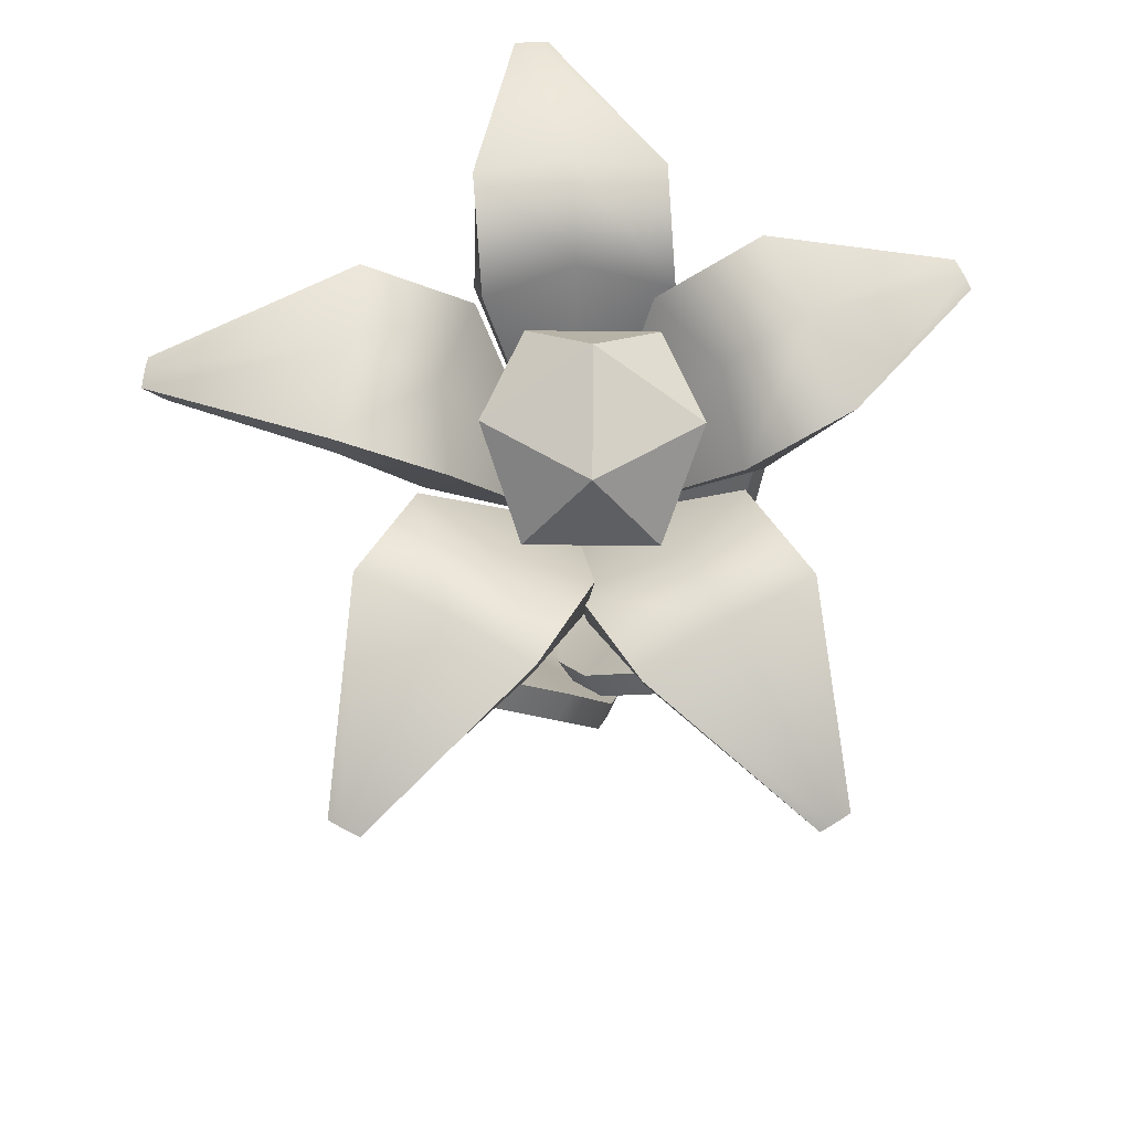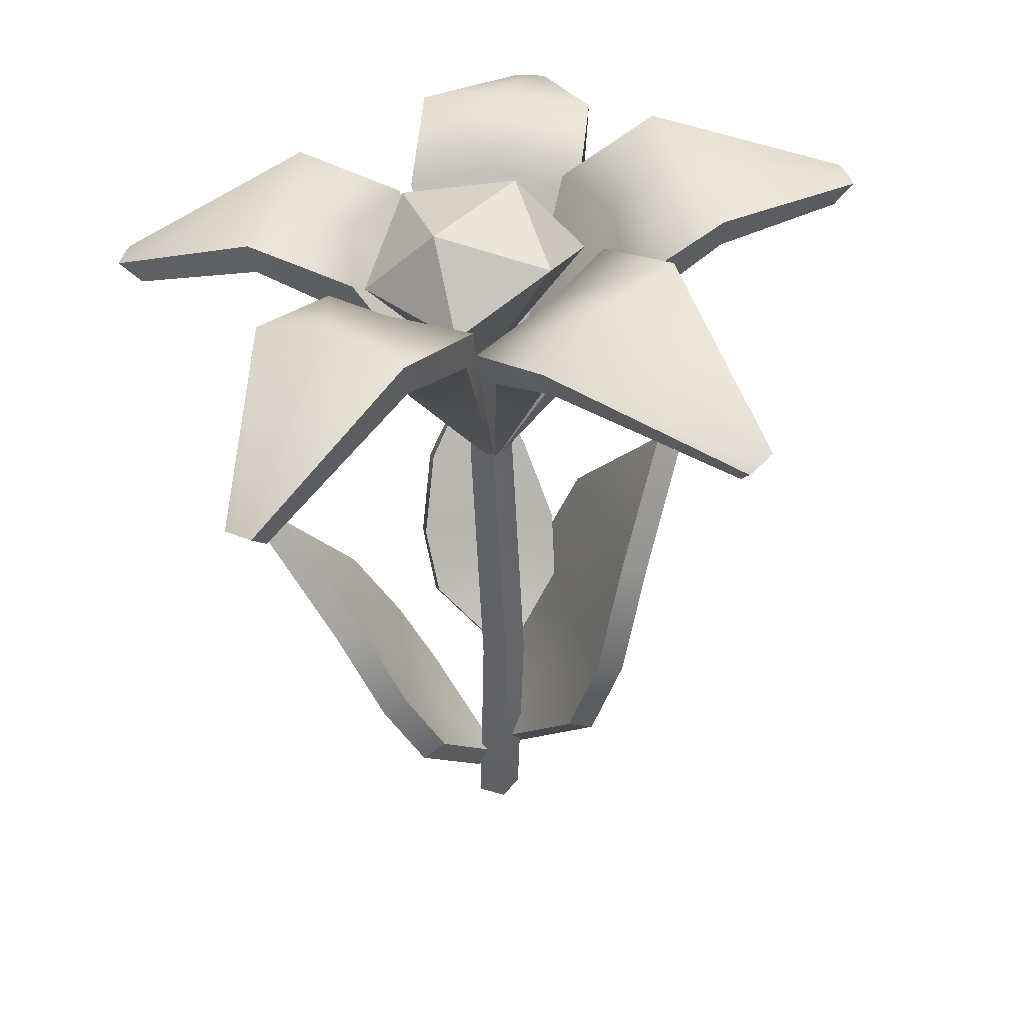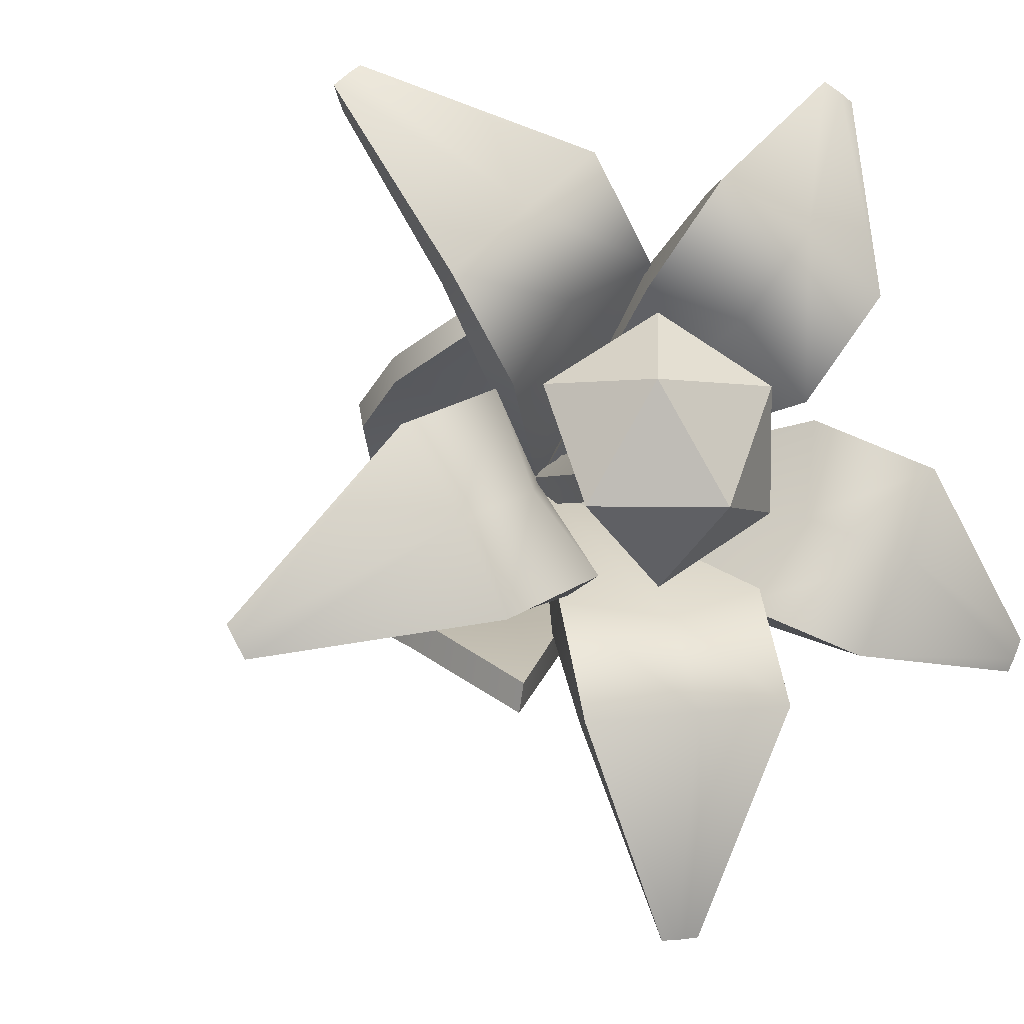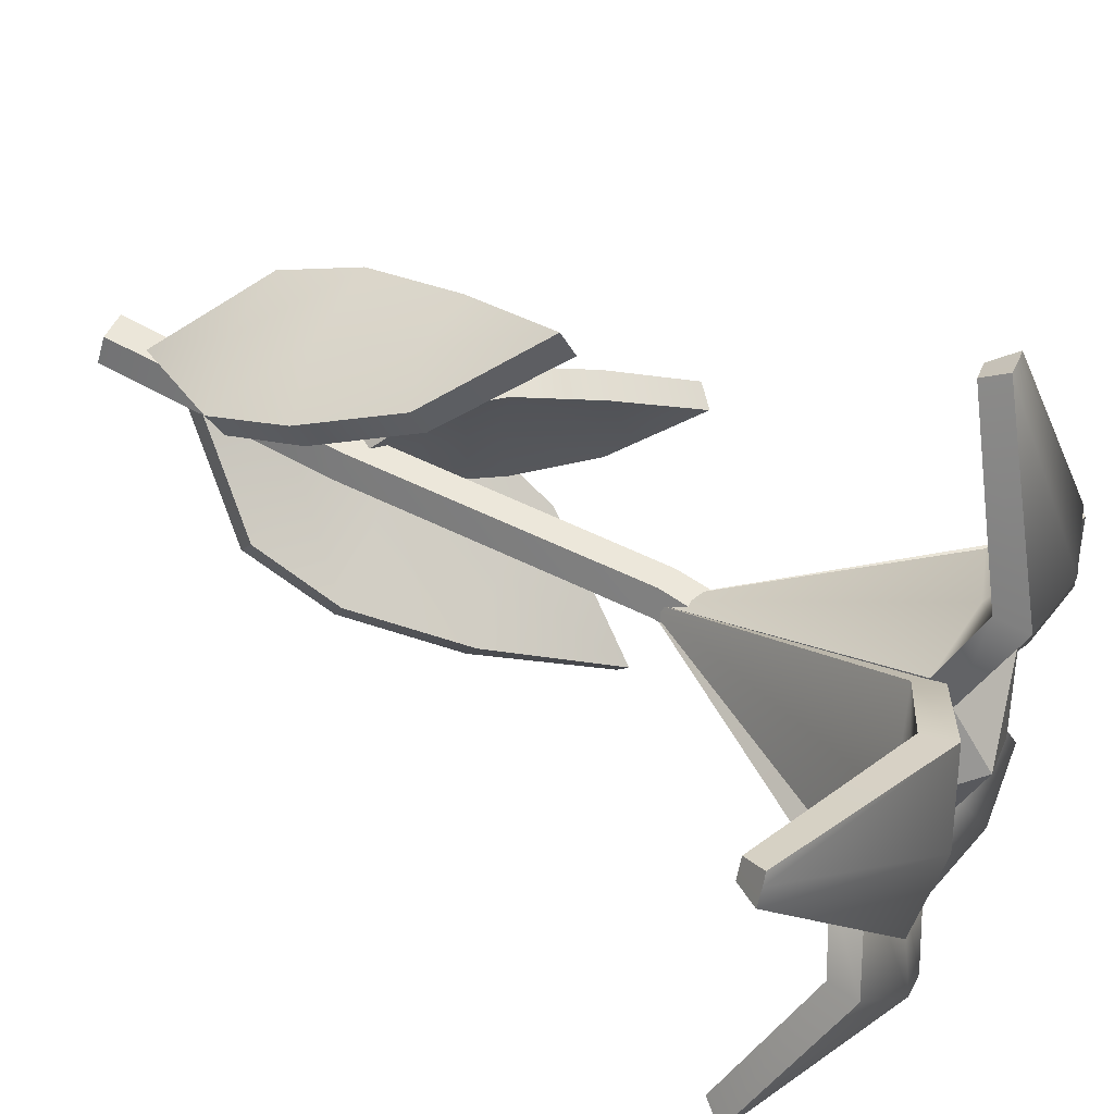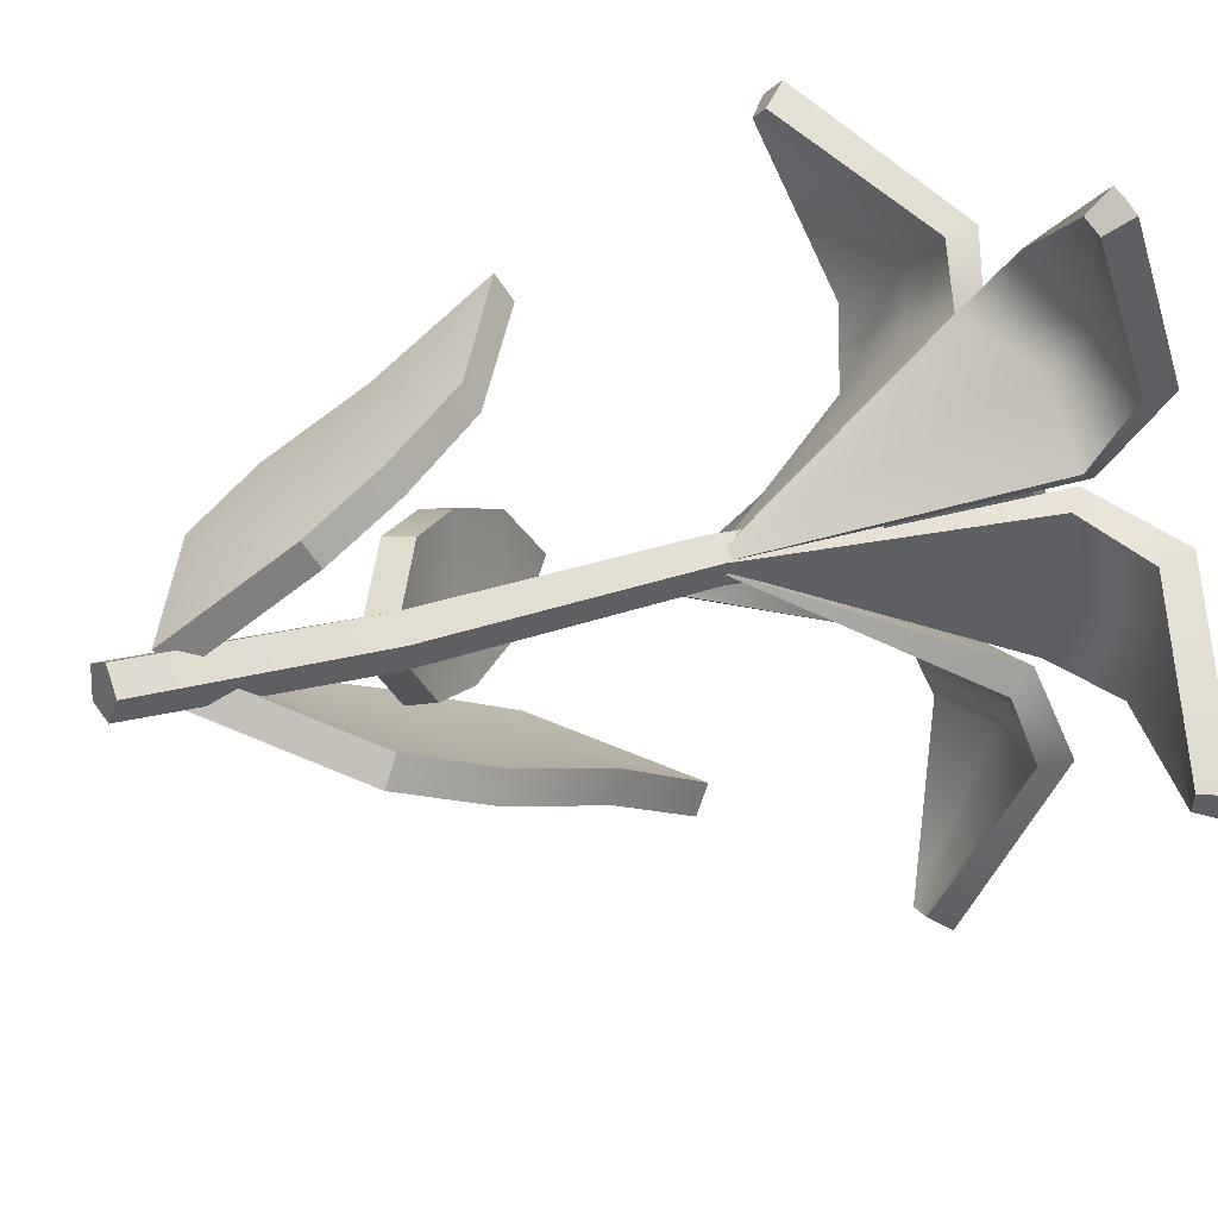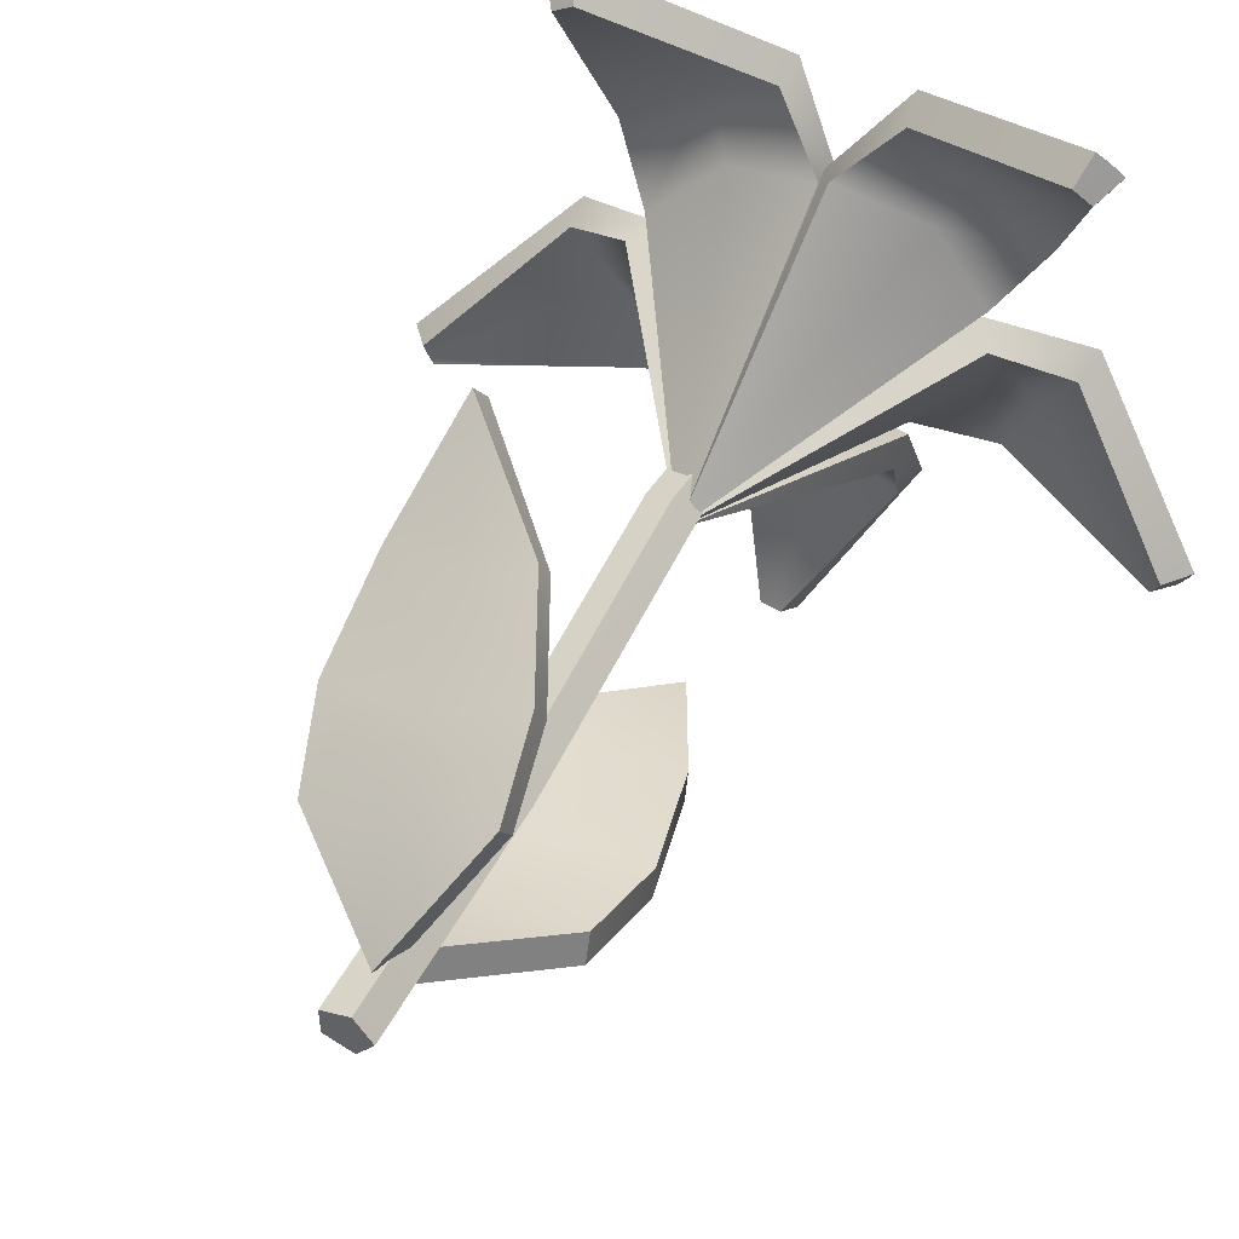
<metadata>
{"format":"obj","ext":"obj","renderer":"f3d","projection":"perspective","resolution":1024,"background":"white","views":[{"elev":75.8,"azim":-147.7,"up":"+Y"},{"elev":43.5,"azim":72.4,"up":"+Y"},{"elev":-2.8,"azim":159.9,"up":"+Z"},{"elev":72.6,"azim":117.2,"up":"+Z"},{"elev":19.0,"azim":57.6,"up":"+Z"},{"elev":50.3,"azim":27.0,"up":"+Z"}]}
</metadata>
<code>
g default
v 0.001417 0.007408 0.02394
v 0.05357 0.1058 0.1057
v -0.02211 0.0828 0.08716
v -0.1018 0.08583 0.07161
v -0.003701 0.2767 0.1877
v -0.0628 0.2558 0.1728
v -0.1254 0.2611 0.161
v -0.1029 0.3633 0.2417
v 0.04074 0.1846 0.1479
v -0.04087 0.1608 0.1276
v -0.1265 0.1631 0.1104
v 0.003845 0.02714 0.001314
v -0.01885 0.1005 0.06281
v 0.05458 0.1227 0.08073
v -0.09642 0.1033 0.0476
v 0.04313 0.1983 0.1213
v -0.03687 0.1748 0.1014
v -0.05906 0.2716 0.1474
v -0.002135 0.2915 0.1615
v -0.1206 0.1767 0.08427
v -0.1195 0.2767 0.136
v -0.09962 0.3803 0.2171
v 0.007725 -0.03218 -0.02378
v -0.02022 -0.03218 -0.01469
v -0.02022 -0.03218 0.01469
v 0.007725 -0.03218 0.02378
v 0.025 -0.03218 0
v 0.007725 0.6664 -0.02378
v -0.02022 0.6664 -0.01469
v -0.02022 0.6664 0.01469
v 0.007725 0.6664 0.02378
v 0.025 0.6664 0
v 0 -0.03218 0
v 0 0.6664 0
v -0.000743 0.5193 -0.01872
v -0.02979 0.5187 -0.01437
v -0.03462 0.5113 0.01264
v -0.008543 0.5074 0.02498
v 0.01239 0.5123 0.005599
v 0.01036 0.2104 -0.02979
v -0.01818 0.213 -0.02389
v -0.02154 0.2128 0.005308
v 0.004918 0.2099 0.01745
v 0.02463 0.2085 -0.004242
v -0.009277 0.1818 -0.01378
v -0.07862 0.2431 0.04952
v -0.06557 0.2362 -0.01931
v -0.0587 0.2498 -0.08804
v -0.1639 0.3741 0.02869
v -0.153 0.3665 -0.02546
v -0.1483 0.3793 -0.07904
v -0.2189 0.4473 -0.04063
v -0.1204 0.3014 0.05184
v -0.1063 0.2948 -0.02228
v -0.09838 0.3086 -0.0963
v 0.01125 0.2034 -0.009768
v -0.04321 0.256 -0.01494
v -0.05585 0.2627 0.05192
v -0.03643 0.2691 -0.082
v -0.09604 0.3186 0.05484
v -0.08171 0.3114 -0.01785
v -0.1294 0.3846 -0.02098
v -0.1398 0.3919 0.03122
v -0.07376 0.3248 -0.0905
v -0.1249 0.3971 -0.07285
v -0.1962 0.4666 -0.03637
v 0 0.0319 -0.02848
v -0.09978 0.1453 -0.08385
v 0 0.1299 -0.08385
v 0.09978 0.1453 -0.08385
v -0.07883 0.3603 -0.1507
v -0.000342 0.345 -0.1507
v 0.07747 0.3603 -0.1507
v 0.01318 0.4831 -0.2103
v -0.1077 0.2426 -0.1163
v -0.000156 0.2272 -0.1159
v 0.1074 0.2425 -0.1154
v 0 0.04669 -0.002283
v -0.000174 0.1425 -0.05637
v -0.09796 0.1575 -0.05635
v 0.09792 0.1574 -0.05633
v -0.1063 0.2521 -0.08784
v -0.000222 0.2361 -0.08716
v -0.000523 0.3556 -0.1224
v -0.07703 0.3703 -0.1224
v 0.1059 0.2508 -0.08668
v 0.07555 0.3706 -0.1225
v 0.01313 0.4951 -0.1827
g pasted__pPlane28 group8 daisy
f 12 13 14
f 12 15 13
f 16 17 18 19
f 17 20 21 18
f 19 18 22
f 18 21 22
f 14 13 17 16
f 13 15 20 17
f 1 2 3
f 1 3 4
f 9 5 6 10
f 10 6 7 11
f 5 8 6
f 6 8 7
f 2 9 10 3
f 3 10 11 4
f 2 1 12 14
f 1 4 15 12
f 5 9 16 19
f 11 7 21 20
f 8 5 19 22
f 7 8 22 21
f 9 2 14 16
f 4 11 20 15
f 35 36 29 28
f 36 37 30 29
f 37 38 31 30
f 38 39 32 31
f 39 35 28 32
f 24 23 33
f 25 24 33
f 26 25 33
f 27 26 33
f 23 27 33
f 28 29 34
f 29 30 34
f 30 31 34
f 31 32 34
f 32 28 34
f 40 41 36 35
f 41 42 37 36
f 42 43 38 37
f 43 44 39 38
f 44 40 35 39
f 23 24 41 40
f 24 25 42 41
f 25 26 43 42
f 26 27 44 43
f 27 23 40 44
f 56 57 58
f 56 59 57
f 60 61 62 63
f 61 64 65 62
f 63 62 66
f 62 65 66
f 58 57 61 60
f 57 59 64 61
f 45 46 47
f 45 47 48
f 53 49 50 54
f 54 50 51 55
f 49 52 50
f 50 52 51
f 46 53 54 47
f 47 54 55 48
f 46 45 56 58
f 45 48 59 56
f 49 53 60 63
f 55 51 65 64
f 52 49 63 66
f 51 52 66 65
f 53 46 58 60
f 48 55 64 59
f 78 79 80
f 78 81 79
f 82 83 84 85
f 83 86 87 84
f 85 84 88
f 84 87 88
f 80 79 83 82
f 79 81 86 83
f 67 68 69
f 67 69 70
f 75 71 72 76
f 76 72 73 77
f 71 74 72
f 72 74 73
f 68 75 76 69
f 69 76 77 70
f 68 67 78 80
f 67 70 81 78
f 71 75 82 85
f 77 73 87 86
f 74 71 85 88
f 73 74 88 87
f 75 68 80 82
f 70 77 86 81
g default
v -0.3528 0.7021 -0.1396
v -0.239 0.7731 -0.004347
v -0.1705 0.7428 0.03446
v 0.000232 0.499 0.001434
v -0.3435 0.7029 -0.1591
v -0.1689 0.7786 -0.1519
v -0.0947 0.7488 -0.1252
v -0.3469 0.7026 -0.152
v -0.206 0.7912 -0.07406
v -0.1536 0.7609 -0.05099
v -0.3656 0.7279 -0.1599
v -0.2084 0.8264 -0.07364
v -0.1684 0.8132 -0.1568
v -0.3595 0.7278 -0.1713
v -0.1328 0.7849 -0.04022
v -0.07557 0.7734 -0.1138
v -0.3733 0.7266 -0.1428
v -0.2438 0.8072 0.001505
v -0.1504 0.7676 0.04364
v -0.03217 0.7495 -0.373
v -0.08671 0.8082 -0.2002
v -0.09143 0.7694 -0.1255
v 0.000232 0.499 0.001434
v -0.01068 0.7478 -0.3745
v 0.07577 0.7951 -0.2115
v 0.08443 0.7552 -0.1377
v -0.01851 0.7484 -0.3739
v -0.008104 0.8173 -0.2039
v -0.006807 0.7803 -0.1508
v -0.01752 0.776 -0.3911
v -0.00533 0.8524 -0.2017
v 0.08454 0.8288 -0.2096
v -0.004724 0.7743 -0.3915
v -0.00327 0.8012 -0.1248
v 0.08665 0.777 -0.1128
v -0.03619 0.7768 -0.3895
v -0.08994 0.8429 -0.1976
v -0.08676 0.7911 -0.1008
v 0.3297 0.7373 -0.1518
v 0.1584 0.8176 -0.1292
v 0.08309 0.7865 -0.1078
v 0.000232 0.499 0.001434
v 0.3389 0.7326 -0.1328
v 0.2284 0.7821 0.01417
v 0.1588 0.748 0.04734
v 0.3356 0.7343 -0.1397
v 0.1927 0.8158 -0.05777
v 0.1396 0.7838 -0.03915
v 0.3553 0.7599 -0.1431
v 0.1964 0.8503 -0.05129
v 0.2344 0.8144 0.02594
v 0.3602 0.7565 -0.1317
v 0.1199 0.8062 -0.0239
v 0.1396 0.7715 0.06105
v 0.3469 0.7633 -0.1595
v 0.1594 0.8526 -0.1281
v 0.06507 0.8095 -0.09197
v 0.2457 0.6888 0.2972
v 0.1921 0.788 0.1436
v 0.1491 0.767 0.07419
v 0.000232 0.499 0.001434
v 0.2291 0.6852 0.3106
v 0.06697 0.7607 0.2451
v 0.01371 0.7375 0.184
v 0.2352 0.6865 0.3057
v 0.1316 0.7902 0.1948
v 0.09667 0.7658 0.1461
v 0.2464 0.7094 0.3257
v 0.1307 0.8245 0.2025
v 0.06121 0.7932 0.2562
v 0.2363 0.7068 0.3332
v 0.07999 0.7915 0.1325
v -0.001194 0.764 0.1708
v 0.2606 0.7119 0.3136
v 0.1957 0.8225 0.1474
v 0.1324 0.7932 0.06252
v -0.1853 0.6821 0.329
v -0.04874 0.7727 0.232
v -0.000524 0.7502 0.1666
v 0.000232 0.499 0.001434
v -0.2038 0.6812 0.3179
v -0.1887 0.7658 0.1479
v -0.152 0.7427 0.07566
v -0.1971 0.6815 0.322
v -0.1166 0.7848 0.193
v -0.08551 0.7599 0.1421
v -0.2095 0.7049 0.3408
v -0.1204 0.8197 0.1968
v -0.1974 0.7996 0.1483
v -0.2202 0.7038 0.3336
v -0.07557 0.7859 0.1233
v -0.1417 0.7694 0.05873
v -0.1932 0.705 0.3501
v -0.04722 0.807 0.2387
v 0.007671 0.7768 0.1485
g group8 daisy pasted__group5
f 99 100 101 102
f 100 103 104 101
f 103 92 104
f 105 106 100 99
f 106 107 103 100
f 107 92 103
f 96 93 94 97
f 97 94 95 98
f 98 95 92
f 89 96 97 90
f 90 97 98 91
f 91 98 92
f 94 93 102 101
f 93 96 99 102
f 95 94 101 104
f 92 95 104
f 89 90 106 105
f 96 89 105 99
f 90 91 107 106
f 91 92 107
f 118 119 120 121
f 119 122 123 120
f 122 111 123
f 124 125 119 118
f 125 126 122 119
f 126 111 122
f 115 112 113 116
f 116 113 114 117
f 117 114 111
f 108 115 116 109
f 109 116 117 110
f 110 117 111
f 113 112 121 120
f 112 115 118 121
f 114 113 120 123
f 111 114 123
f 108 109 125 124
f 115 108 124 118
f 109 110 126 125
f 110 111 126
f 137 138 139 140
f 138 141 142 139
f 141 130 142
f 143 144 138 137
f 144 145 141 138
f 145 130 141
f 134 131 132 135
f 135 132 133 136
f 136 133 130
f 127 134 135 128
f 128 135 136 129
f 129 136 130
f 132 131 140 139
f 131 134 137 140
f 133 132 139 142
f 130 133 142
f 127 128 144 143
f 134 127 143 137
f 128 129 145 144
f 129 130 145
f 156 157 158 159
f 157 160 161 158
f 160 149 161
f 162 163 157 156
f 163 164 160 157
f 164 149 160
f 153 150 151 154
f 154 151 152 155
f 155 152 149
f 146 153 154 147
f 147 154 155 148
f 148 155 149
f 151 150 159 158
f 150 153 156 159
f 152 151 158 161
f 149 152 161
f 146 147 163 162
f 153 146 162 156
f 147 148 164 163
f 148 149 164
f 175 176 177 178
f 176 179 180 177
f 179 168 180
f 181 182 176 175
f 182 183 179 176
f 183 168 179
f 172 169 170 173
f 173 170 171 174
f 174 171 168
f 165 172 173 166
f 166 173 174 167
f 167 174 168
f 170 169 178 177
f 169 172 175 178
f 171 170 177 180
f 168 171 180
f 165 166 182 181
f 172 165 181 175
f 166 167 183 182
f 167 168 183
g default
v -0.01077 0.7557 -0.09926
v 0.07273 0.8013 -0.03547
v -0.04267 0.8295 -0.03547
v -0.114 0.7557 -0.03547
v -0.01077 0.6191 0.01615
v 0.09245 0.7557 0.06776
v 0.02112 0.8295 0.06776
v -0.09428 0.8013 0.06776
v -0.01077 0.7557 0.1316
g daisy pasted__pPlatonic6
f 184 186 185
f 184 187 186
f 184 188 187
f 184 185 188
f 185 186 190
f 186 187 191
f 188 185 189
f 185 190 189
f 186 191 190
f 187 188 191
f 189 190 192
f 190 191 192
f 191 188 192
f 188 189 192

</code>
